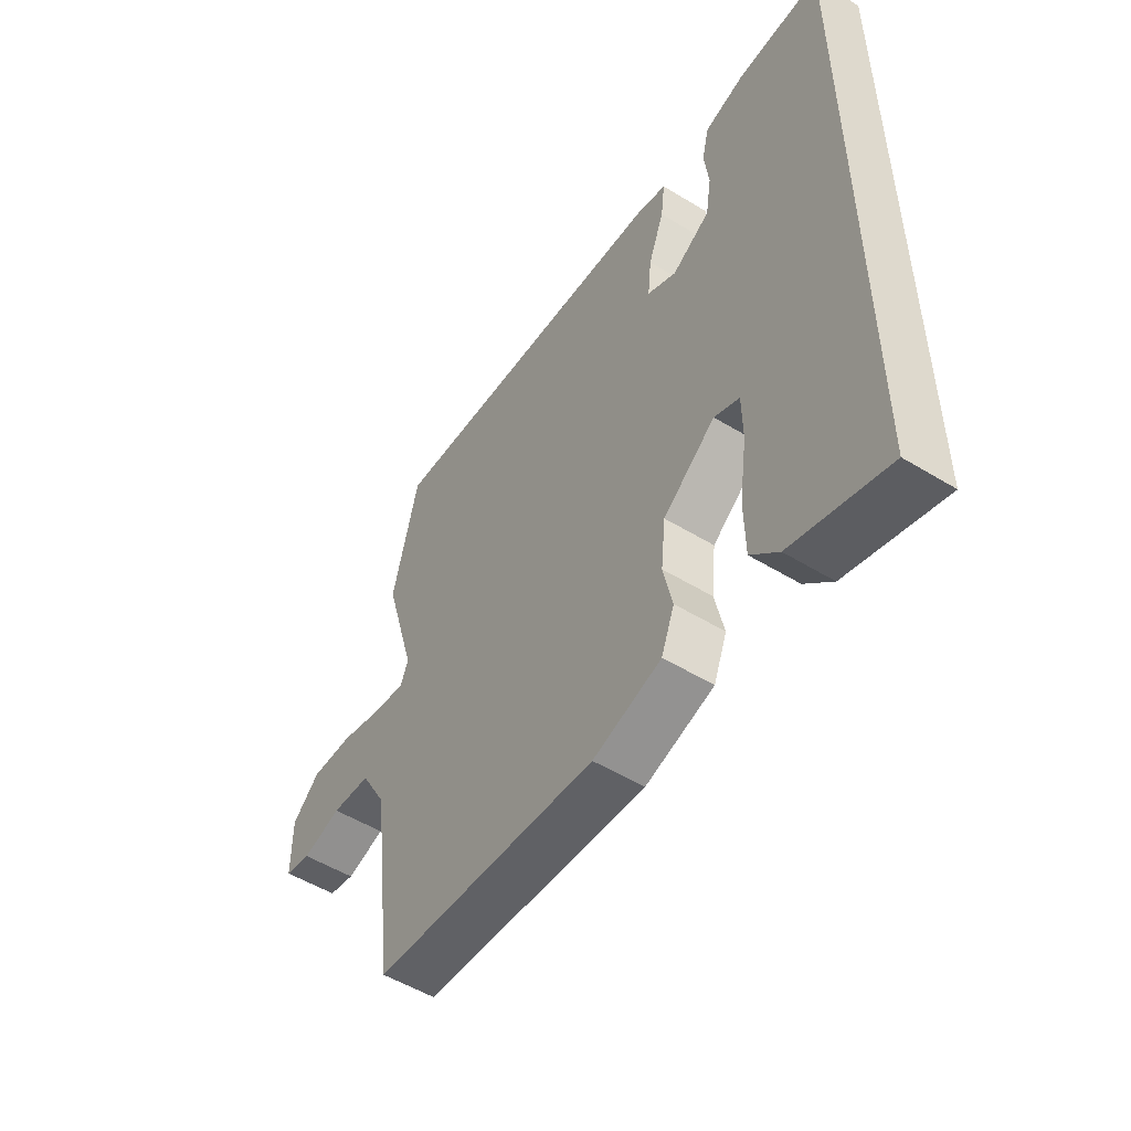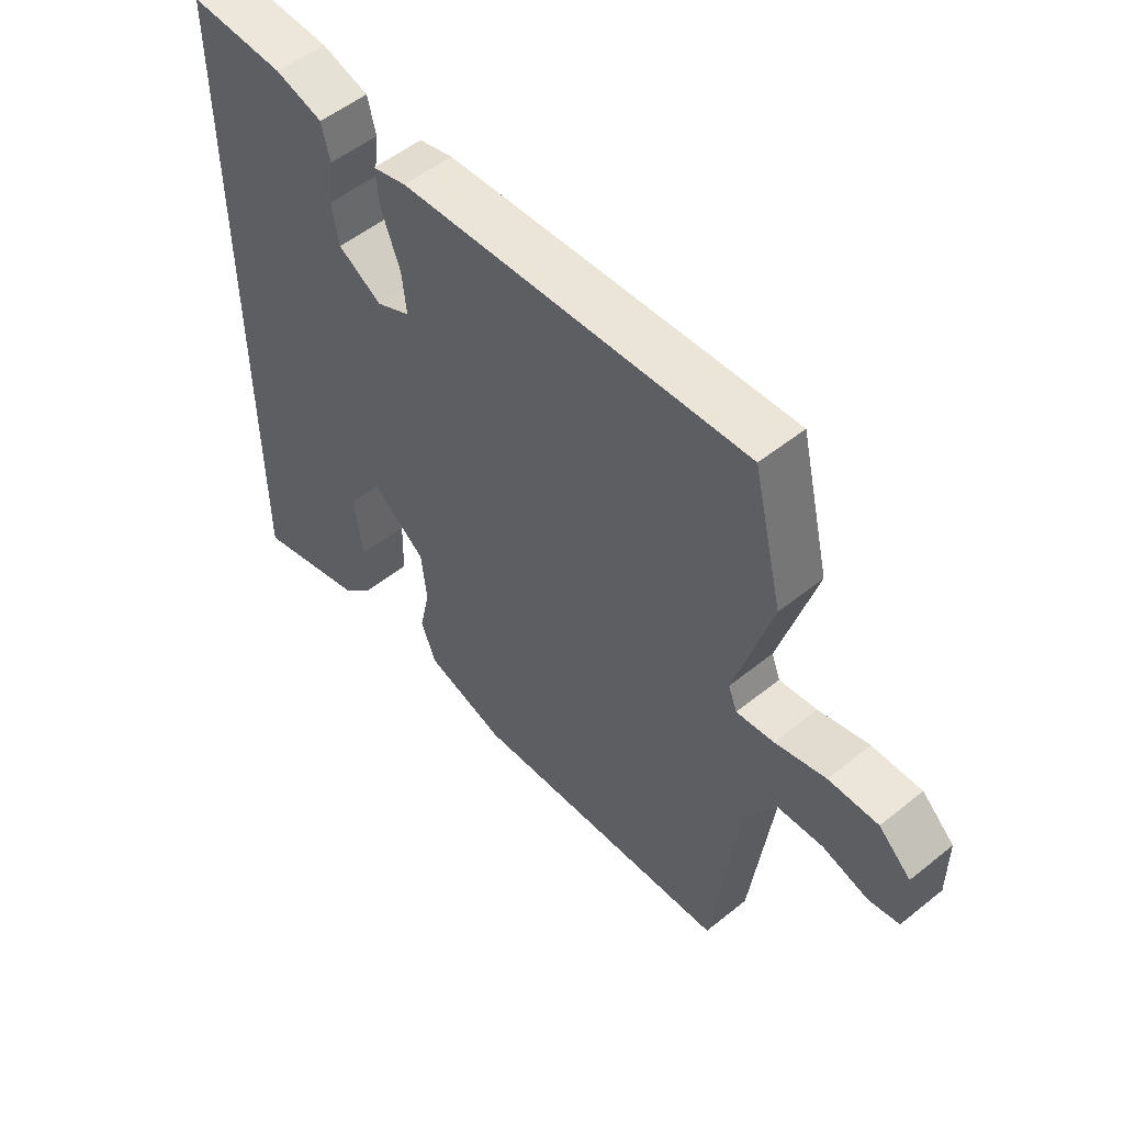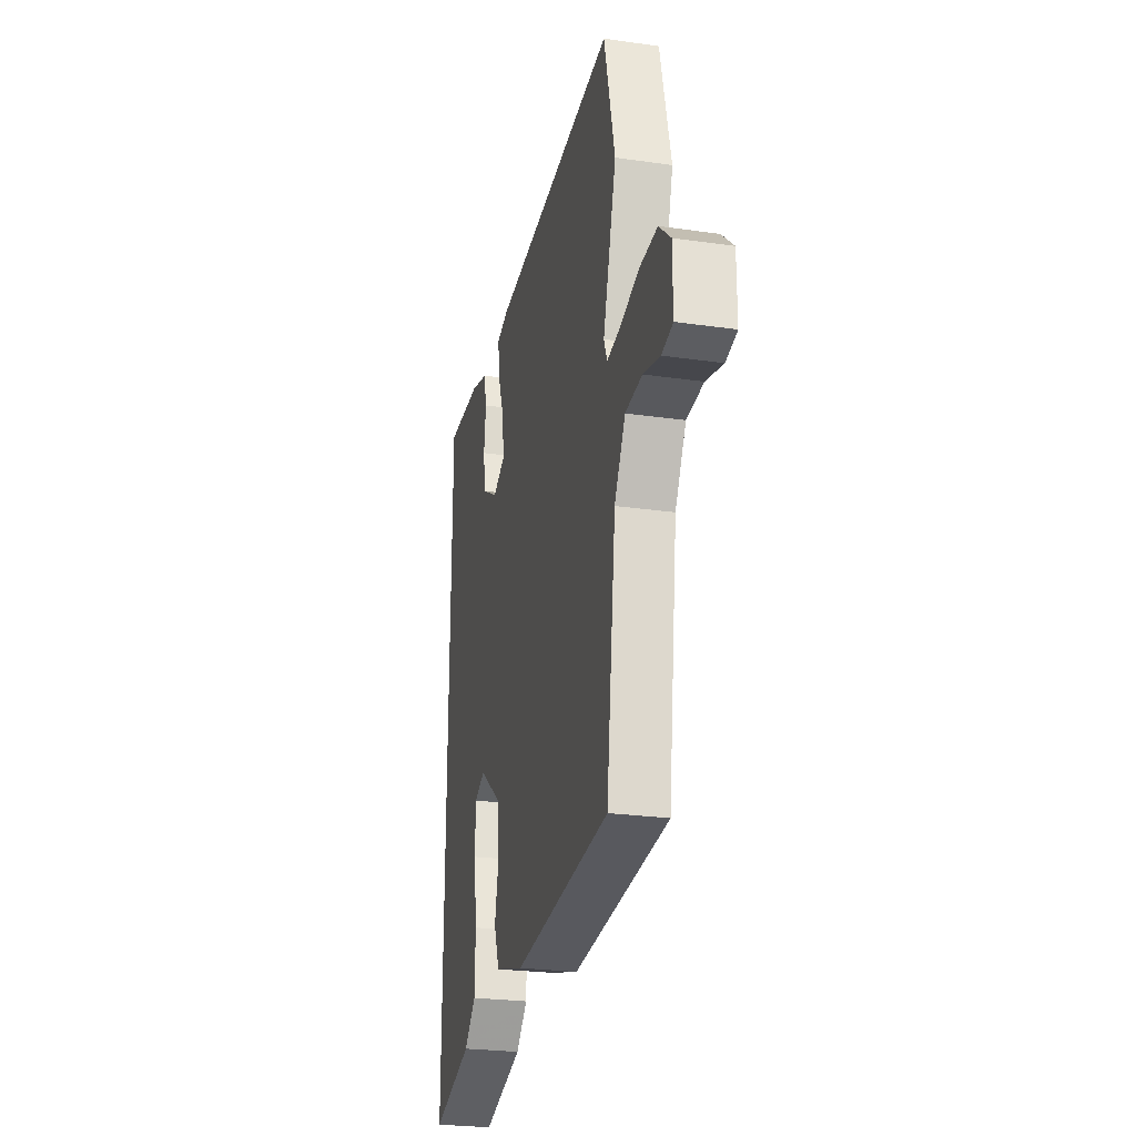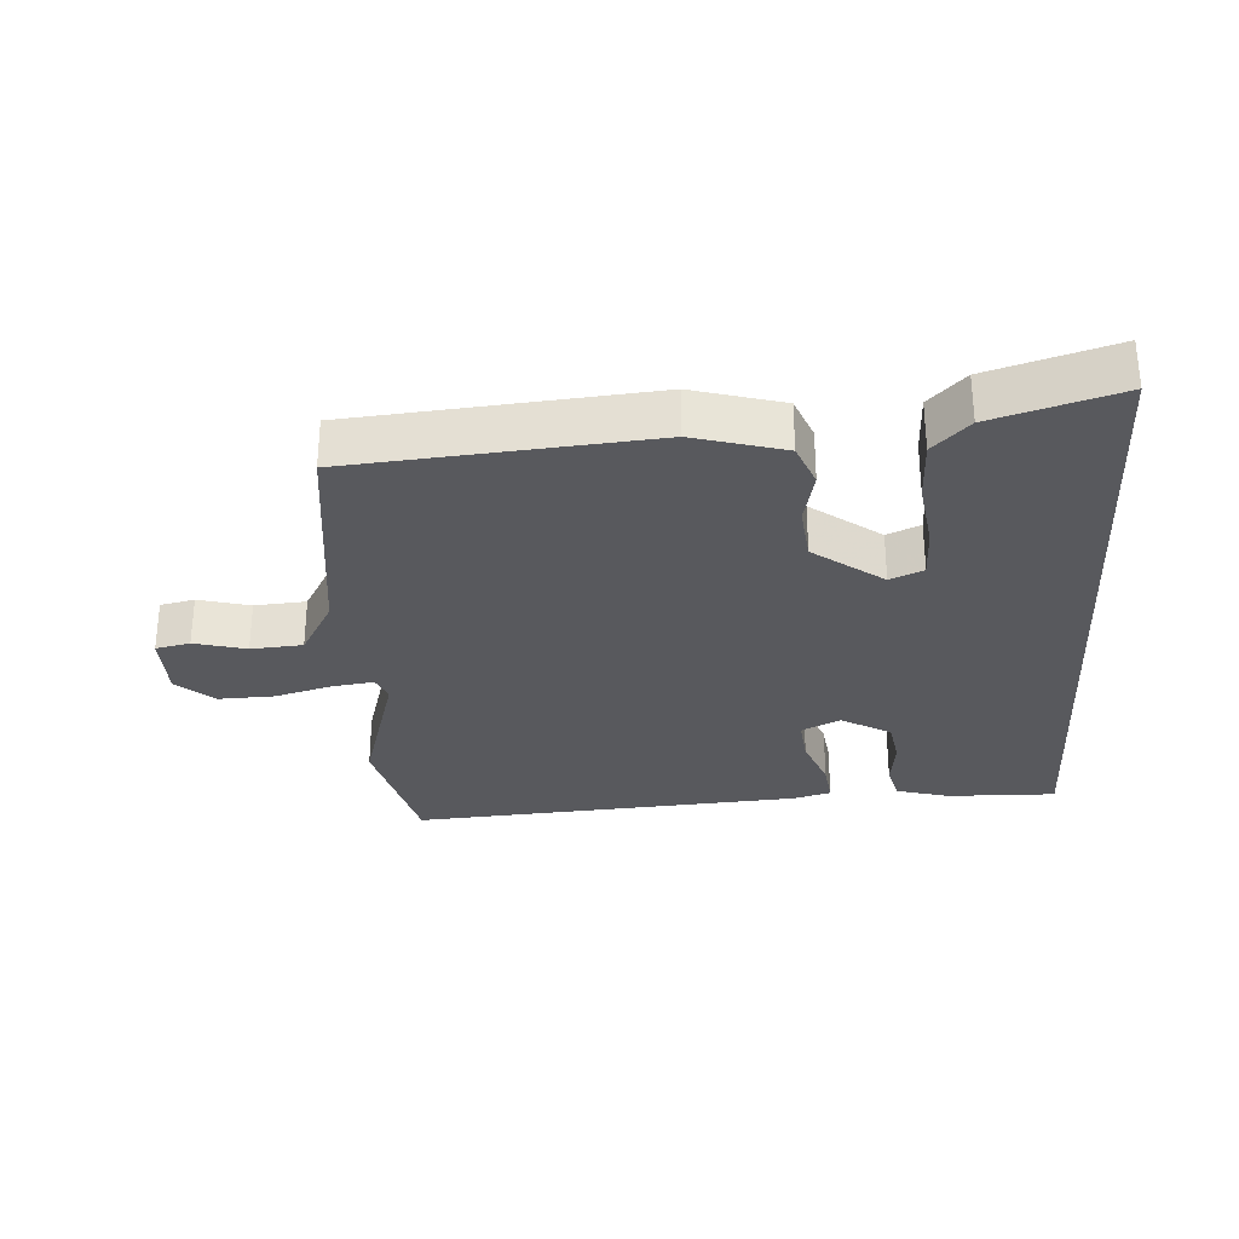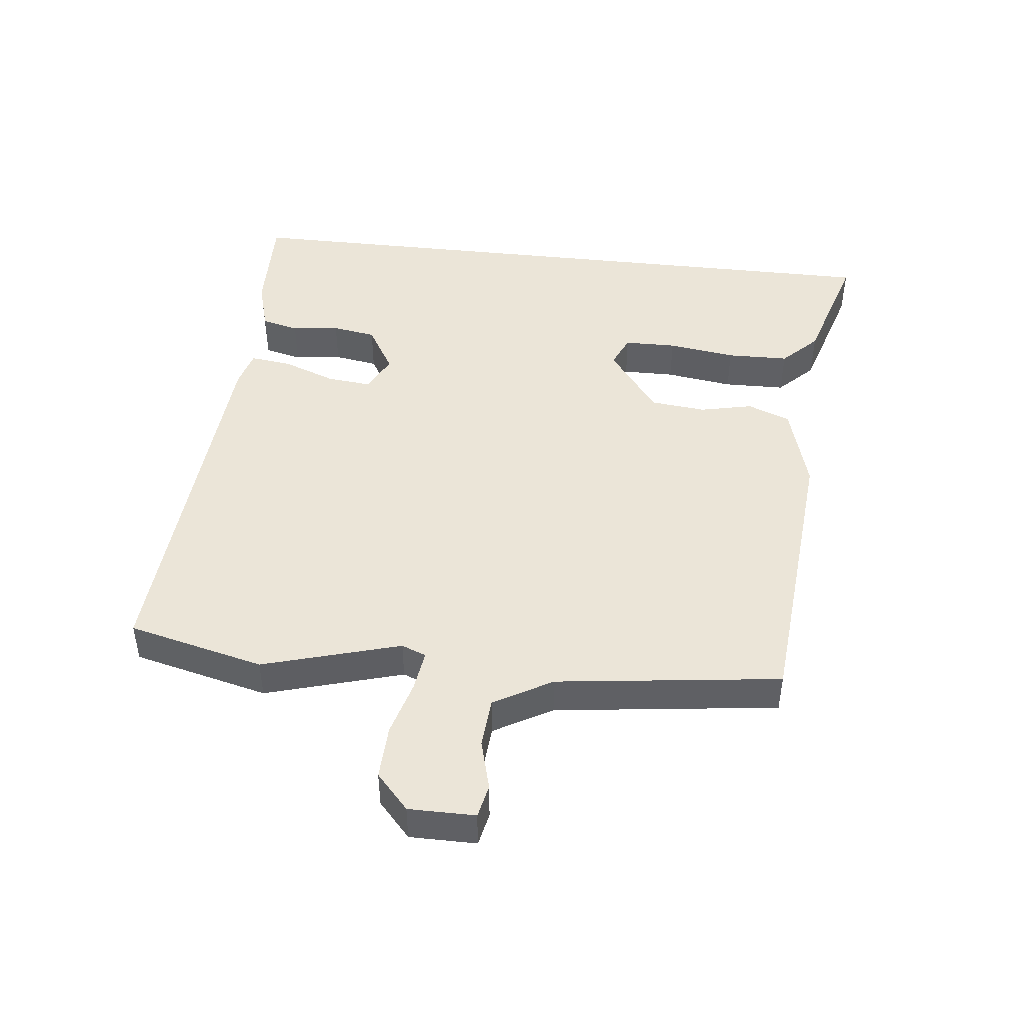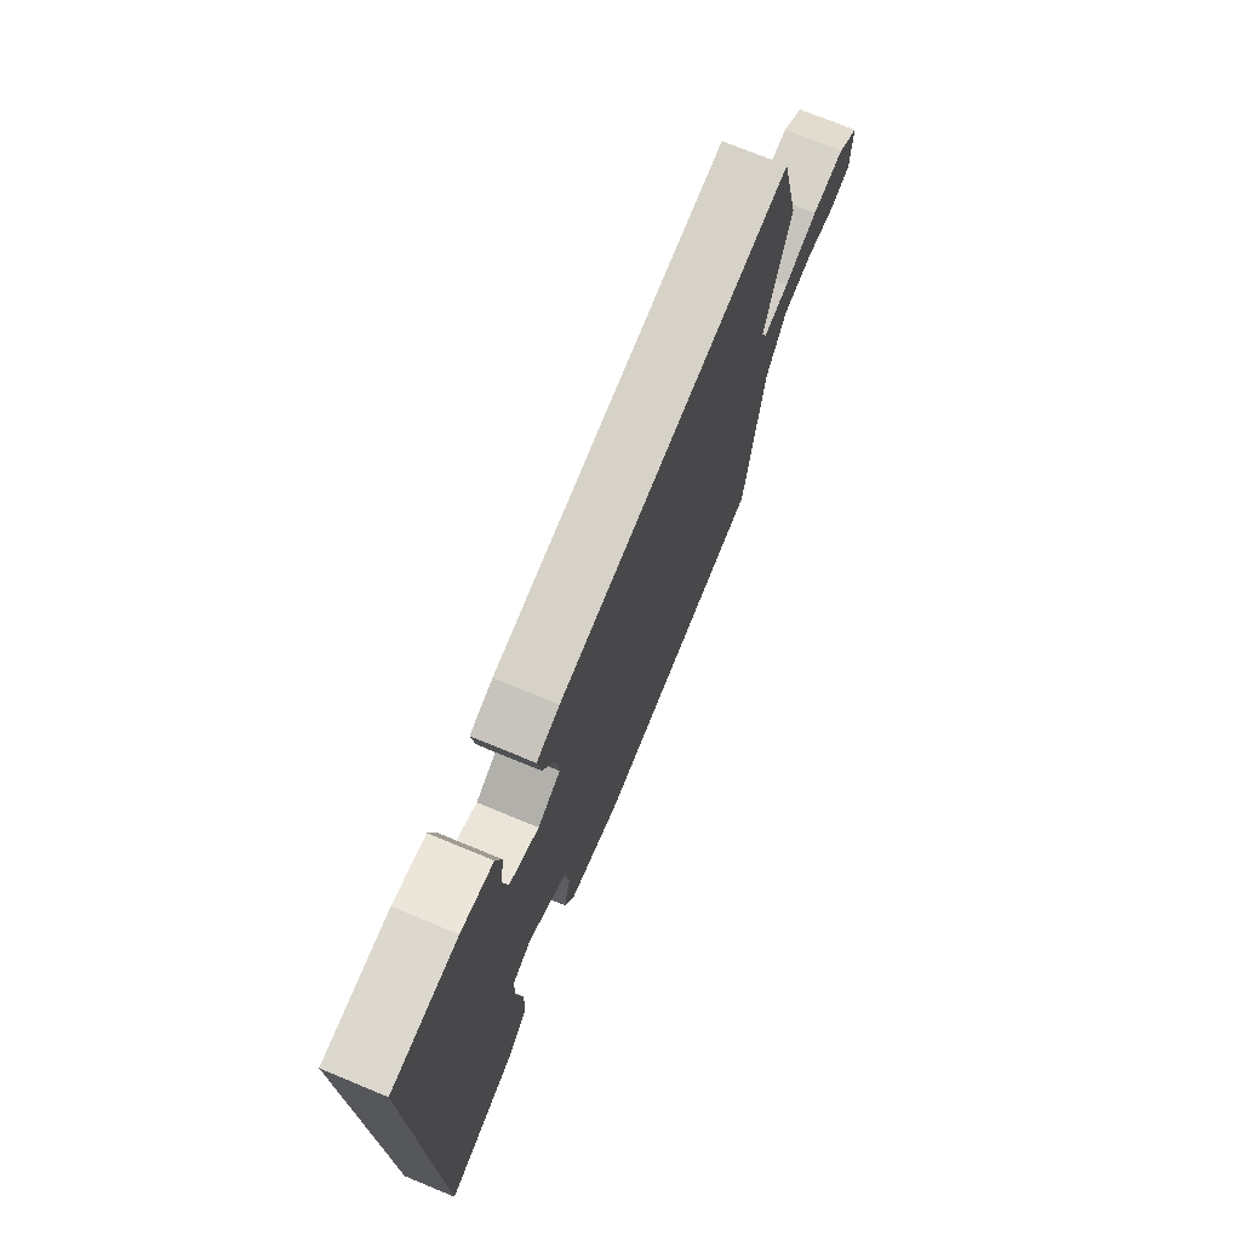
<metadata>
{"format":"obj","ext":"obj","renderer":"f3d","projection":"perspective","resolution":1024,"background":"white","views":[{"elev":-52.6,"azim":-123.3,"up":"+Z"},{"elev":53.1,"azim":49.3,"up":"+Z"},{"elev":-25.7,"azim":77.1,"up":"+Z"},{"elev":-30.0,"azim":-176.3,"up":"+Y"},{"elev":45.8,"azim":96.4,"up":"+Y"},{"elev":73.8,"azim":-67.6,"up":"+Z"}]}
</metadata>
<code>
v -0.5 0.07 -0.599
v -0.5 0.07 0.484
v -0.336 0.07 0.48
v -0.255 0.07 0.457
v -0.241 0.07 0.399
v -0.25 0.07 0.325
v -0.239 0.07 0.257
v -0.164 0.07 0.213
v -0.106 0.07 0.242
v -0.113 0.07 0.311
v -0.144 0.07 0.393
v -0.152 0.07 0.457
v -0.094 0.07 0.473
v 0.496 0.07 0.515
v 0.547 0.07 0.304
v 0.485 0.07 0.091
v 0.5 0.07 0.053
v 0.564 0.07 0.062
v 0.65 0.07 0.086
v 0.734 0.07 0.089
v 0.789 0.07 0.039
v 0.789 0.07 -0.064
v 0.737 0.07 -0.075
v 0.659 0.07 -0.054
v 0.581 0.07 -0.06
v 0.53 0.07 -0.15
v 0.486 0.07 -0.497
v 0.038 0.07 -0.535
v -0.098 0.07 -0.496
v -0.124 0.07 -0.43
v -0.106 0.07 -0.348
v -0.115 0.07 -0.262
v -0.219 0.07 -0.184
v -0.269 0.07 -0.206
v -0.27 0.07 -0.287
v -0.255 0.07 -0.392
v -0.257 0.07 -0.488
v -0.311 0.07 -0.542
v -0.5 0 -0.599
v -0.5 0 0.484
v -0.336 0 0.48
v -0.255 0 0.457
v -0.241 0 0.399
v -0.25 0 0.325
v -0.239 0 0.257
v -0.164 0 0.213
v -0.106 0 0.242
v -0.113 0 0.311
v -0.144 0 0.393
v -0.152 0 0.457
v -0.094 0 0.473
v 0.496 0 0.515
v 0.547 0 0.304
v 0.485 0 0.091
v 0.5 0 0.053
v 0.564 0 0.062
v 0.65 0 0.086
v 0.734 0 0.089
v 0.789 0 0.039
v 0.789 0 -0.064
v 0.737 0 -0.075
v 0.659 0 -0.054
v 0.581 0 -0.06
v 0.53 0 -0.15
v 0.486 0 -0.497
v 0.038 0 -0.535
v -0.098 0 -0.496
v -0.124 0 -0.43
v -0.106 0 -0.348
v -0.115 0 -0.262
v -0.219 0 -0.184
v -0.269 0 -0.206
v -0.27 0 -0.287
v -0.255 0 -0.392
v -0.257 0 -0.488
v -0.311 0 -0.542
f 35 36 37 38
f 34 35 38 1
f 28 29 30 31
f 26 27 28 31
f 25 26 31 32
f 21 22 23 24
f 21 24 25
f 18 19 20 21
f 17 18 21 25
f 13 14 15 16
f 13 16 17
f 10 11 12 13
f 9 10 13 17
f 8 9 17 25
f 3 4 5 6
f 3 6 7
f 34 1 2 3
f 33 34 3 7
f 8 25 32 33
f 7 8 33
f 76 75 74 73
f 39 76 73 72
f 69 68 67 66
f 69 66 65 64
f 70 69 64 63
f 62 61 60 59
f 63 62 59
f 59 58 57 56
f 63 59 56 55
f 54 53 52 51
f 55 54 51
f 51 50 49 48
f 55 51 48 47
f 63 55 47 46
f 44 43 42 41
f 45 44 41
f 41 40 39 72
f 45 41 72 71
f 71 70 63 46
f 71 46 45
f 1 39 40 2
f 2 40 41 3
f 3 41 42 4
f 4 42 43 5
f 5 43 44 6
f 6 44 45 7
f 7 45 46 8
f 8 46 47 9
f 9 47 48 10
f 10 48 49 11
f 11 49 50 12
f 12 50 51 13
f 13 51 52 14
f 14 52 53 15
f 15 53 54 16
f 16 54 55 17
f 17 55 56 18
f 18 56 57 19
f 19 57 58 20
f 20 58 59 21
f 21 59 60 22
f 22 60 61 23
f 23 61 62 24
f 24 62 63 25
f 25 63 64 26
f 26 64 65 27
f 27 65 66 28
f 28 66 67 29
f 29 67 68 30
f 30 68 69 31
f 31 69 70 32
f 32 70 71 33
f 33 71 72 34
f 34 72 73 35
f 35 73 74 36
f 36 74 75 37
f 37 75 76 38
f 38 76 39 1

</code>
